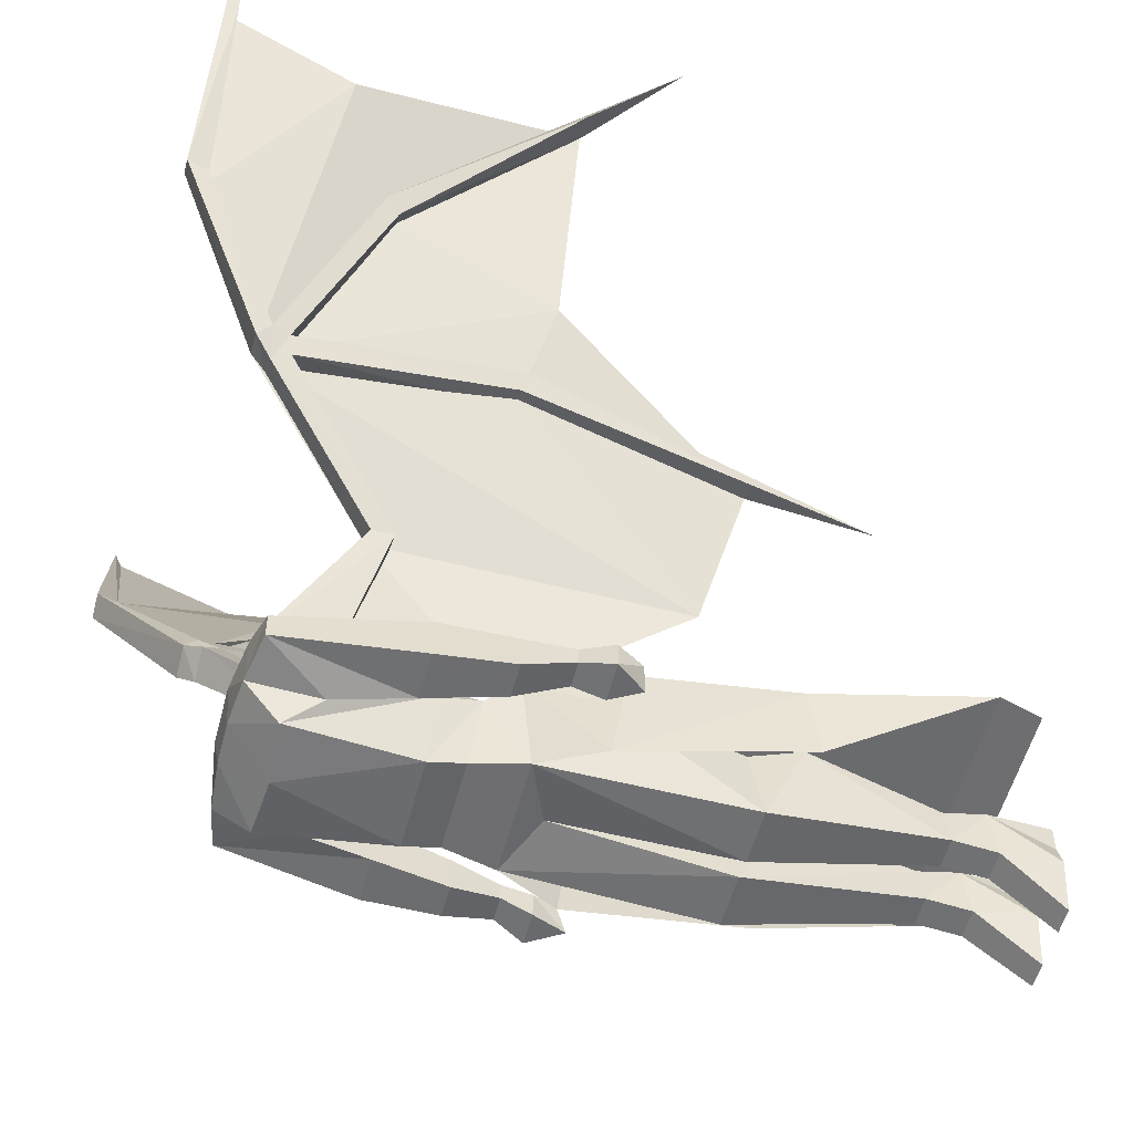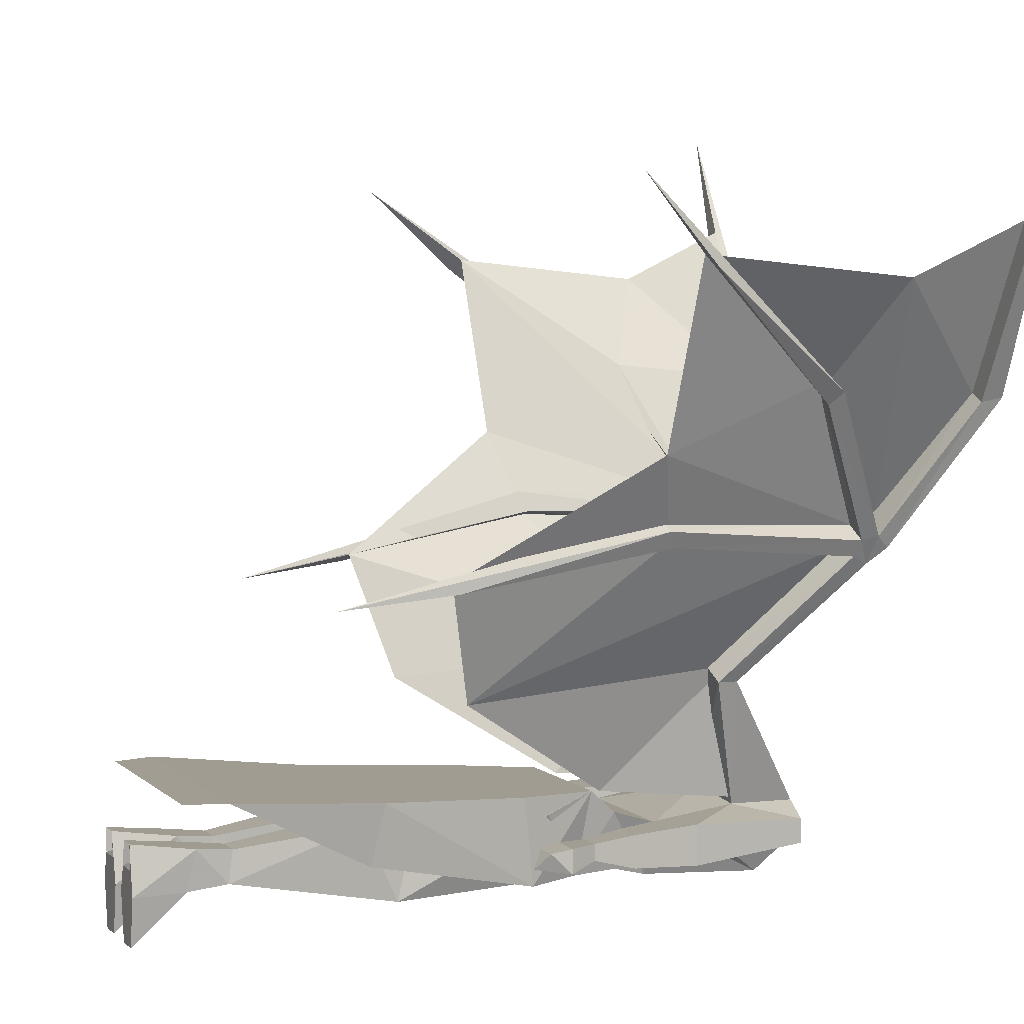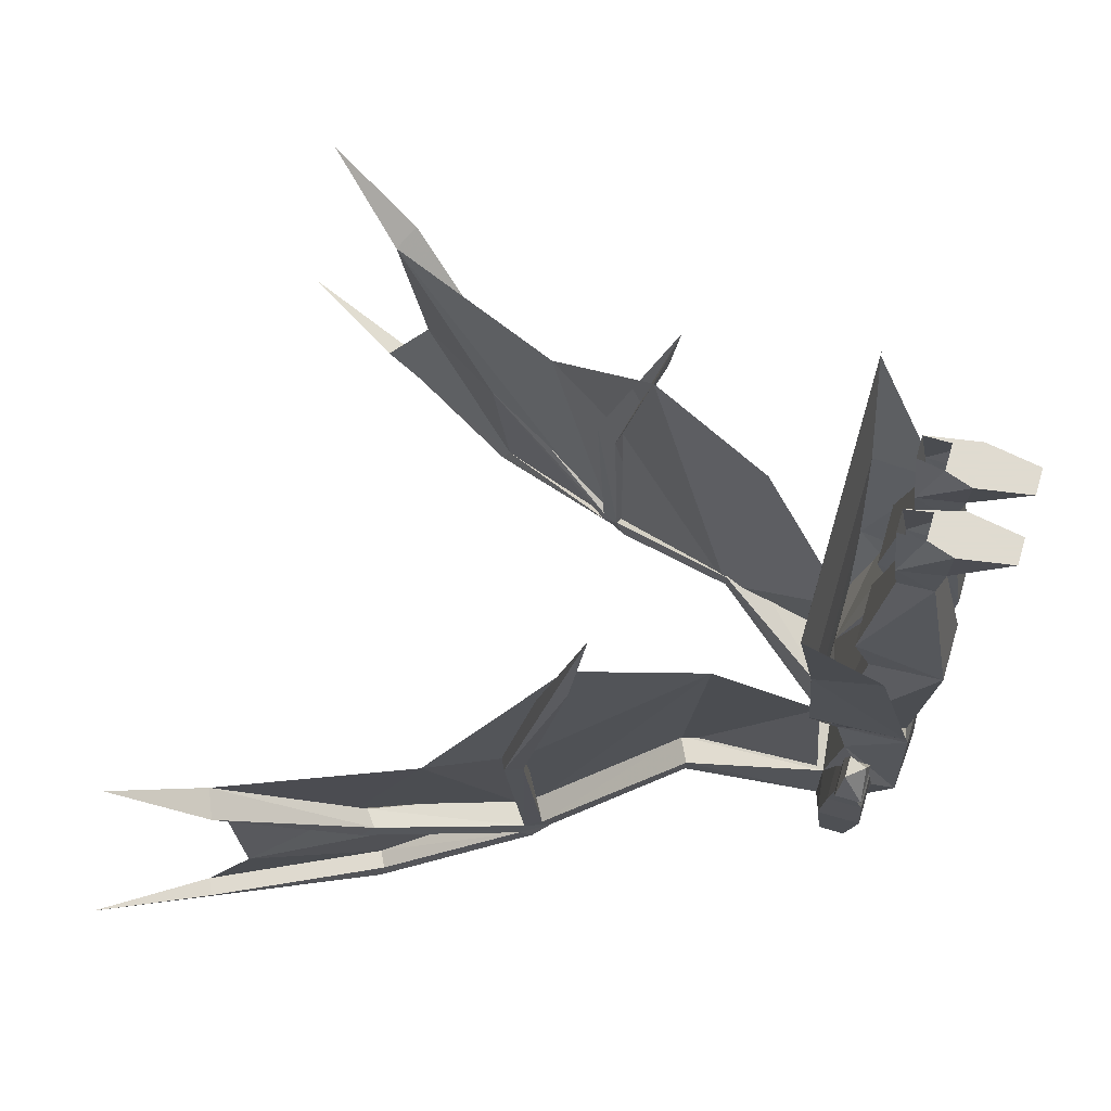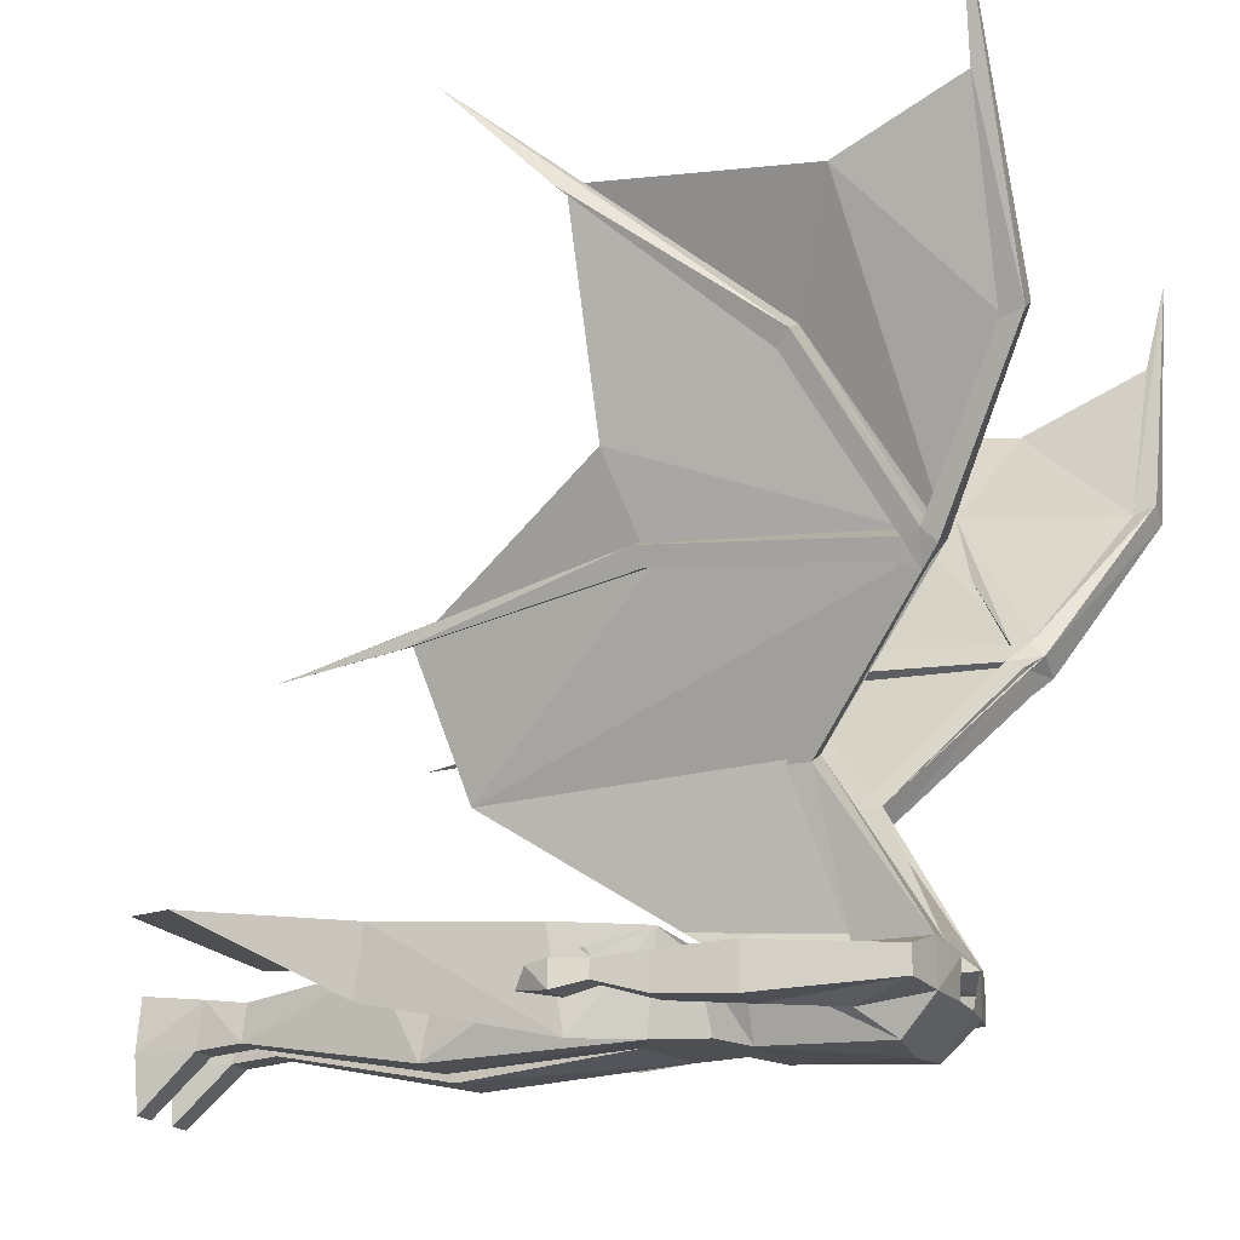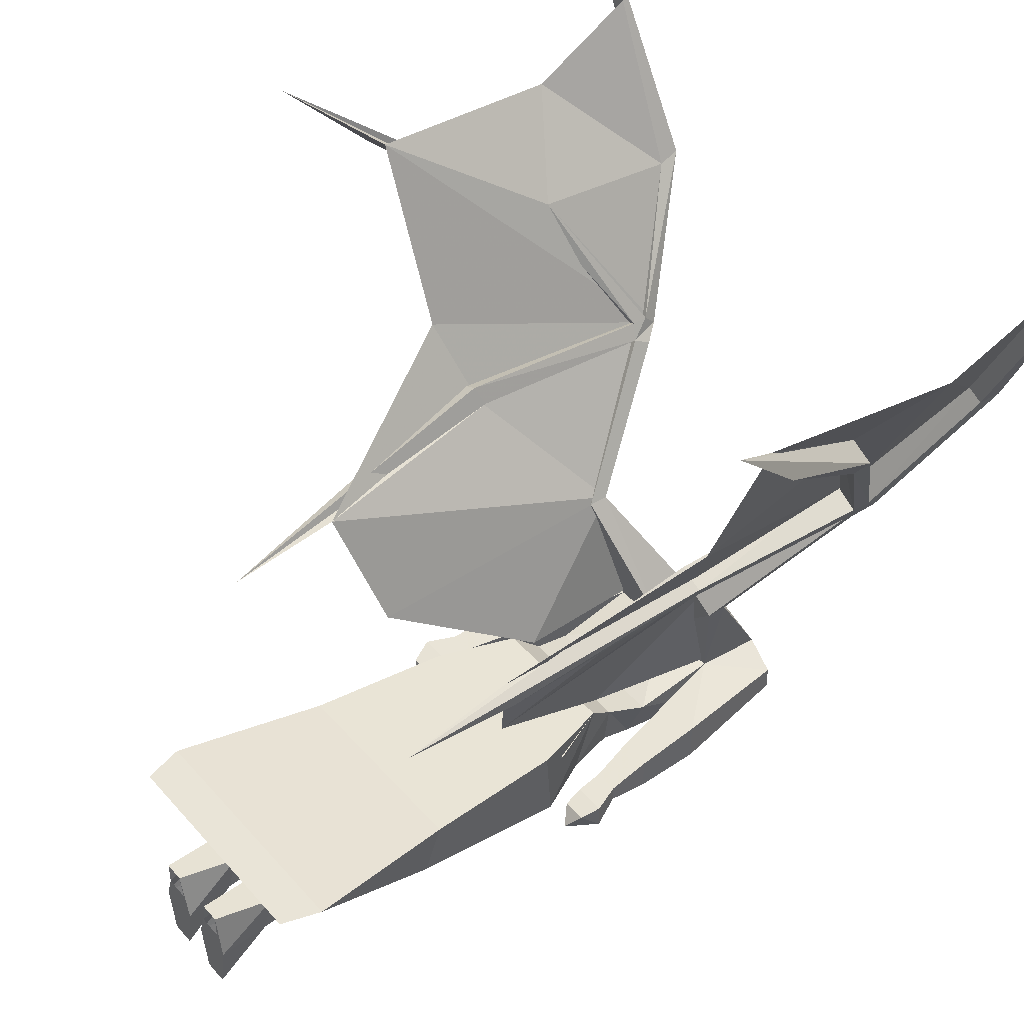
<metadata>
{"format":"obj","ext":"obj","renderer":"f3d","projection":"perspective","resolution":1024,"background":"white","views":[{"elev":-54.4,"azim":75.4,"up":"+Z"},{"elev":4.9,"azim":-113.1,"up":"+Z"},{"elev":70.2,"azim":106.4,"up":"+Y"},{"elev":-17.5,"azim":-69.8,"up":"+Z"},{"elev":43.3,"azim":-127.6,"up":"+Z"}]}
</metadata>
<code>
v -0.3281 -2.273 0.5859
v -0.3047 -2.711 0.5859
v -0.1641 -2.477 0.3281
v -0.2734 -1.875 0.5234
v -0.1875 -1.938 0.2891
v -0.4141 -2.227 0.75
v -0.5547 -2.227 1.102
v -0.4453 -2.539 0.8828
v -0.5781 -2.625 1.062
v -0.4453 -2.836 0.8516
v -0.5938 -2.844 1.164
v -0.7188 -2.859 1.367
v -0.4453 -2.875 0.8672
v -0.3047 -2.688 0.6094
v -0.3672 -2.688 0.5859
v -0.4766 -2.836 0.8359
v -0.625 -2.844 1.148
v -0.4844 -2.875 0.8438
v -0.2891 -2.648 0.5781
v -0.3047 -2.656 0.6094
v -0.4922 -2.539 0.8594
v -0.4766 -2.516 0.8359
v -0.3594 -2.656 0.5781
v -0.3359 -2.68 0.5312
v -0.3594 -2.711 0.5625
v -0.1016 -2.242 0.09375
v -0.1406 -2.633 0.05469
v -0.2109 -2.477 0.3047
v -0.1328 -2.508 0.05469
v -0.2109 -2.617 0.03125
v -0.1328 -2.633 -0.02344
v -0.05469 -2.648 0.03906
v 0 -2.609 0.07812
v -0.1641 -2.438 0.3281
v -0.2812 -2.68 0.5625
v -0.2109 -2.438 0.3047
v 0 -2.5 0.07031
v -0.1328 -2.344 0.03125
v -0.1328 -2.508 -0.03906
v -0.1641 -2.375 0.04688
v -0.25 -2.375 0.04688
v -0.25 -2.375 -0.03125
v -0.2109 -2.617 -0.01562
v -0.1094 -2.57 -0.08594
v -0.03906 -2.641 -0.02344
v 0.1641 -2.477 0.3281
v 0.3047 -2.711 0.5859
v 0.3281 -2.273 0.5859
v 0.2734 -1.875 0.5234
v 0.1875 -1.938 0.2891
v 0.1016 -2.242 0.09375
v 0.4141 -2.227 0.75
v 0.4453 -2.539 0.8828
v 0.5547 -2.227 1.102
v 0.5781 -2.625 1.062
v 0.4453 -2.836 0.8516
v 0.5938 -2.844 1.164
v 0.1406 -2.633 0.05469
v -0.3516 -2.273 0.5781
v -0.3438 -2.648 0.5469
v 0.1641 -2.438 0.3281
v 0.1328 -2.508 0.05469
v 0.125 -2.344 0.03125
v 0.1172 -2.266 0.05469
v -0.1172 -2.266 0.05469
v -0.08594 -2.344 -0.07812
v -0.3047 -2.273 0.5938
v -0.3203 -2.258 0.6328
v -0.3672 -2.258 0.6094
v -0.4453 -2.516 0.8594
v -0.6484 -2.062 1.242
v -0.6094 -2.227 1.078
v -0.3125 -1.875 0.5078
v -0.2812 -1.656 0.4844
v 0.3438 -2.648 0.5469
v 0.3516 -2.273 0.5781
v 0.3594 -2.656 0.5781
v 0.3359 -2.68 0.5312
v 0.2109 -2.438 0.3047
v 0.2891 -2.648 0.5781
v 0.3047 -2.273 0.5938
v 0.3125 -1.875 0.5078
v 0.3672 -2.258 0.6094
v 0.3047 -2.656 0.6094
v 0.4453 -2.516 0.8594
v 0.4766 -2.516 0.8359
v 0.3672 -2.688 0.5859
v 0.3594 -2.711 0.5625
v 0.2812 -2.68 0.5625
v 0.2109 -2.477 0.3047
v 0.3203 -2.258 0.6328
v 0.2812 -1.656 0.4844
v 0.3047 -2.688 0.6094
v 0.4922 -2.539 0.8594
v 0.4453 -2.875 0.8672
v 0.4766 -2.836 0.8359
v 0.4844 -2.875 0.8438
v 0.05469 -2.648 0.03906
v 0.125 -2.633 -0.02344
v 0.2109 -2.617 0.03125
v 0.25 -2.375 0.04688
v 0.1641 -2.375 0.04688
v 0.1328 -2.508 -0.03906
v 0.1094 -2.57 -0.08594
v 0.08594 -2.344 -0.07812
v 0.08594 -2.281 -0.0625
v 0.1094 -2.188 -0.0625
v 0.1328 -2.211 0.1016
v -0.1328 -2.211 0.1016
v -0.1094 -2.188 -0.0625
v -0.08594 -2.281 -0.0625
v 0 -2.562 -0.09375
v 0.03906 -2.641 -0.02344
v 0.6094 -2.227 1.078
v 0.6484 -2.062 1.242
v 0.7188 -2.859 1.367
v 0.625 -2.844 1.148
v 0 -2.141 -0.05469
v 0.02344 -1.828 -0.08594
v 0.125 -1.828 -0.08594
v 0.1641 -2.109 0.07031
v 0.1797 -2.055 0.1094
v 0.1641 -2.078 -0.0625
v -0.1797 -2.055 0.1094
v -0.1641 -2.078 -0.0625
v -0.2031 -1.773 0.125
v -0.1875 -1.75 0.007812
v 0.2031 -1.773 0.125
v 0.25 -1.469 0.1562
v -0.25 -1.469 0.1562
v 0.1875 -1.75 0.007812
v 0.2109 -2.617 -0.01562
v 0.25 -2.375 -0.03125
v 0.2578 -2.242 -0.02344
v 0.2578 -2.242 0.03906
v 0.1953 -2.242 0.03906
v 0.1953 -2.242 -0.02344
v 0.1641 -2.375 -0.03125
v 0.2188 -2.156 0
v 0.2656 -2.156 0
v 0.2656 -2.156 0.03125
v 0.2188 -2.156 0.03125
v 0.2188 -2.102 -0.01562
v 0.2891 -2.102 -0.01562
v 0.2891 -2.102 0.03125
v 0.2188 -2.102 0.03125
v 0.2422 -2.047 -0.007812
v 0.2656 -2.055 0.02344
v 0.2266 -2.055 0.02344
v -0.1953 -2.242 0.03906
v -0.2578 -2.242 0.03906
v -0.1641 -2.375 -0.03125
v -0.1953 -2.242 -0.02344
v -0.2188 -2.156 0.03125
v -0.2656 -2.156 0.03125
v -0.2578 -2.242 -0.02344
v -0.2656 -2.156 0
v -0.2188 -2.156 0
v -0.2266 -2.102 -0.01562
v -0.2266 -2.102 0.03125
v -0.2891 -2.102 0.03125
v -0.2891 -2.102 -0.01562
v -0.2578 -2.039 -0.007812
v -0.2344 -2.062 0.02344
v -0.2812 -2.062 0.02344
v -0.1641 -2.109 0.07031
v -0.1172 -1.828 -0.07812
v -0.01562 -1.828 -0.07812
v 0 -2.141 0.1016
v 0.02344 -1.852 0.03906
v 0.02344 -1.758 0.07031
v 0.03906 -1.523 0.03906
v 0.03906 -1.516 -0.02344
v 0.09375 -1.516 -0.02344
v 0.1328 -1.758 0.07031
v 0.125 -1.852 0.03906
v -0.1172 -1.852 0.03125
v -0.125 -1.758 0.07031
v -0.08594 -1.516 -0.02344
v -0.03125 -1.516 -0.02344
v -0.03125 -1.523 0.03906
v -0.01562 -1.758 0.07031
v -0.01562 -1.852 0.03125
v -0.08594 -1.523 0.03906
v -0.09375 -1.453 0.04688
v -0.08594 -1.438 -0.03125
v -0.03125 -1.438 -0.03125
v -0.02344 -1.453 0.04688
v 0.09375 -1.523 0.03906
v 0.1016 -1.453 0.04688
v 0.03125 -1.453 0.04688
v 0.03906 -1.438 -0.03125
v 0.09375 -1.438 -0.03125
v 0.1016 -1.336 -0.03125
v 0.08594 -1.336 0.01562
v 0.08594 -1.336 0.0625
v 0.04688 -1.336 0.0625
v 0.02344 -1.336 -0.03125
v 0.03906 -1.336 -0.125
v 0.08594 -1.336 -0.125
v 0.03906 -1.336 0.01562
v -0.09375 -1.336 -0.03125
v -0.07812 -1.336 -0.125
v -0.03125 -1.336 -0.125
v -0.01562 -1.336 -0.03125
v -0.03125 -1.336 0.01562
v -0.03906 -1.336 0.0625
v -0.07812 -1.336 0.0625
v -0.07812 -1.336 0.01562
v -0.2266 -1.391 0.1562
v 0.2266 -1.391 0.1562
f 1 2 3
f 1 3 4
f 1 4 5
f 1 5 2
f 1 2 6
f 1 6 4
f 1 4 6
f 1 6 2
f 2 6 7
f 2 7 8
f 2 8 6
f 6 8 7
f 7 8 9
f 7 9 8
f 8 9 10
f 8 10 2
f 8 2 9
f 9 2 10
f 9 10 11
f 9 11 10
f 3 26 5
f 3 5 26
f 3 26 27
f 3 27 26
f 5 4 3
f 5 3 2
f 46 47 48
f 46 48 49
f 46 49 50
f 46 50 51
f 46 51 50
f 46 50 47
f 47 50 48
f 47 48 52
f 47 52 53
f 47 53 54
f 47 54 52
f 47 52 48
f 48 52 49
f 48 49 52
f 49 48 50
f 52 54 53
f 53 54 55
f 53 55 54
f 55 53 56
f 55 56 57
f 55 57 56
f 55 56 47
f 55 47 53
f 53 47 56
f 51 46 58
f 51 58 46
f 10 11 12
f 10 12 13
f 10 13 14
f 10 14 15
f 10 15 16
f 10 16 11
f 11 16 17
f 11 17 12
f 12 17 18
f 12 18 13
f 13 18 2
f 13 2 14
f 14 2 19
f 14 19 20
f 14 20 8
f 14 8 21
f 14 21 15
f 15 21 22
f 15 22 23
f 15 23 24
f 15 24 25
f 15 25 16
f 16 25 18
f 16 18 17
f 27 3 28
f 27 28 29
f 27 33 3
f 3 33 34
f 3 34 19
f 3 19 35
f 3 35 28
f 28 35 24
f 28 24 36
f 28 36 29
f 29 36 37
f 31 45 32
f 23 59 60
f 23 60 24
f 24 60 36
f 36 60 34
f 36 34 37
f 37 34 33
f 37 33 46
f 37 46 61
f 37 61 62
f 19 67 68
f 19 68 20
f 20 68 69
f 20 69 23
f 20 23 70
f 20 70 8
f 8 70 71
f 8 71 21
f 21 71 72
f 21 72 22
f 22 72 7
f 22 7 70
f 22 70 23
f 23 69 59
f 59 69 73
f 59 73 4
f 59 4 67
f 59 67 60
f 60 67 19
f 60 19 34
f 69 74 73
f 73 74 4
f 4 74 67
f 67 74 68
f 68 74 69
f 70 7 71
f 71 7 72
f 18 25 2
f 2 25 24
f 2 24 35
f 2 35 19
f 75 76 77
f 75 77 78
f 75 78 79
f 75 79 61
f 75 61 80
f 75 80 81
f 75 81 76
f 76 81 49
f 76 49 82
f 76 82 83
f 76 83 77
f 77 83 84
f 77 84 85
f 77 85 86
f 77 86 87
f 77 87 78
f 78 87 88
f 78 88 89
f 78 89 90
f 78 90 79
f 79 90 58
f 79 58 62
f 79 62 61
f 91 81 80
f 91 80 84
f 91 84 83
f 91 83 92
f 91 92 81
f 81 92 49
f 49 92 82
f 82 92 83
f 93 87 94
f 93 94 53
f 93 53 84
f 93 84 80
f 93 80 47
f 93 47 95
f 93 95 56
f 93 56 87
f 87 56 96
f 87 96 88
f 88 96 97
f 88 97 47
f 88 47 89
f 89 47 80
f 89 80 46
f 89 46 90
f 90 46 33
f 90 33 58
f 66 105 112
f 45 112 113
f 113 99 98
f 86 94 87
f 94 86 114
f 94 114 115
f 94 115 53
f 53 115 85
f 53 85 84
f 115 54 85
f 85 54 86
f 86 54 114
f 114 54 115
f 95 47 97
f 95 97 116
f 95 116 56
f 56 116 57
f 56 57 96
f 96 57 117
f 96 117 97
f 97 117 116
f 116 117 57
f 80 61 46
f 106 111 110
f 106 110 107
f 107 110 118
f 107 118 119
f 107 119 120
f 107 120 121
f 107 121 108
f 33 32 98
f 109 166 110
f 110 166 167
f 110 167 168
f 110 168 118
f 118 168 169
f 118 169 170
f 118 170 119
f 119 170 171
f 119 171 172
f 119 172 173
f 119 173 174
f 119 174 120
f 120 174 175
f 120 175 176
f 120 176 121
f 121 176 170
f 121 170 169
f 121 169 108
f 108 169 109
f 109 169 166
f 166 169 177
f 166 177 167
f 167 177 178
f 167 178 179
f 167 179 168
f 168 179 180
f 168 180 181
f 168 181 182
f 168 182 183
f 168 183 169
f 169 183 177
f 177 183 178
f 178 183 182
f 178 182 181
f 178 181 184
f 178 184 179
f 176 175 171
f 176 171 170
f 175 189 172
f 175 172 171
f 174 189 175
f 27 29 30
f 27 30 31
f 27 31 32
f 27 32 33
f 29 38 39
f 30 43 31
f 31 43 39
f 31 39 44
f 31 44 45
f 38 44 39
f 58 33 98
f 58 98 99
f 58 99 100
f 58 100 62
f 62 103 63
f 63 103 104
f 113 104 99
f 99 104 103
f 99 103 132
f 99 132 100
f 29 37 38
f 29 39 40
f 29 40 41
f 29 41 30
f 30 41 42
f 30 42 43
f 37 62 63
f 37 63 38
f 38 63 64
f 38 64 65
f 38 65 66
f 38 66 44
f 62 100 101
f 62 101 102
f 62 102 103
f 63 104 105
f 63 105 64
f 64 105 106
f 64 106 107
f 64 107 108
f 64 108 65
f 65 108 109
f 65 109 110
f 65 110 111
f 65 111 66
f 66 111 105
f 66 112 44
f 44 112 45
f 113 112 104
f 105 111 106
f 107 108 122
f 107 122 123
f 107 123 108
f 108 123 122
f 108 122 109
f 108 109 124
f 108 124 122
f 122 124 109
f 109 124 110
f 109 110 125
f 109 125 124
f 124 125 110
f 125 124 126
f 125 126 127
f 125 127 124
f 124 127 126
f 124 126 122
f 124 122 128
f 124 128 126
f 126 128 129
f 126 129 130
f 126 130 127
f 126 127 130
f 126 130 128
f 126 128 122
f 122 128 123
f 122 123 131
f 122 131 128
f 128 131 129
f 128 129 131
f 128 131 123
f 112 105 104
f 100 132 133
f 100 133 101
f 101 133 134
f 101 134 135
f 101 135 136
f 101 136 102
f 102 136 137
f 102 137 138
f 102 138 103
f 103 138 132
f 132 138 133
f 133 138 134
f 134 138 137
f 134 137 139
f 134 139 140
f 134 140 135
f 135 140 141
f 135 141 136
f 136 141 142
f 136 142 137
f 137 142 139
f 150 151 41
f 150 41 40
f 150 40 152
f 150 152 153
f 150 153 154
f 150 154 151
f 151 154 155
f 151 155 156
f 151 156 41
f 41 156 42
f 42 156 152
f 42 152 43
f 43 152 39
f 39 152 40
f 156 153 152
f 153 156 157
f 153 157 158
f 153 158 154
f 155 157 156
f 179 184 185
f 179 185 186
f 179 186 180
f 180 186 187
f 180 187 188
f 180 188 181
f 181 188 185
f 181 185 184
f 189 174 190
f 189 190 172
f 172 190 191
f 172 191 173
f 173 191 192
f 173 192 193
f 173 193 174
f 174 193 190
f 190 193 194
f 190 194 195
f 190 195 196
f 190 196 191
f 191 196 197
f 191 197 198
f 191 198 192
f 192 198 199
f 192 199 200
f 192 200 193
f 193 200 194
f 194 200 198
f 194 198 201
f 194 201 195
f 198 200 199
f 197 201 198
f 185 202 186
f 186 202 203
f 186 203 187
f 187 203 204
f 187 204 205
f 187 205 188
f 188 205 206
f 188 206 207
f 188 207 185
f 185 207 208
f 185 208 202
f 202 208 209
f 202 209 205
f 202 205 203
f 203 205 204
f 205 209 206
f 128 130 129
f 129 130 210
f 129 210 211
f 129 211 130
f 130 211 210
f 139 142 143
f 139 143 140
f 140 143 144
f 140 144 145
f 140 145 141
f 141 145 142
f 142 145 146
f 142 146 143
f 143 146 147
f 143 147 144
f 144 147 148
f 144 148 145
f 145 148 146
f 146 148 149
f 146 149 147
f 147 149 148
f 154 158 159
f 154 159 160
f 154 160 161
f 154 161 155
f 155 161 157
f 159 157 162
f 159 162 163
f 159 163 160
f 160 163 164
f 160 164 165
f 160 165 161
f 161 165 162
f 161 162 157
f 159 158 157
f 164 163 165
f 165 163 162

</code>
